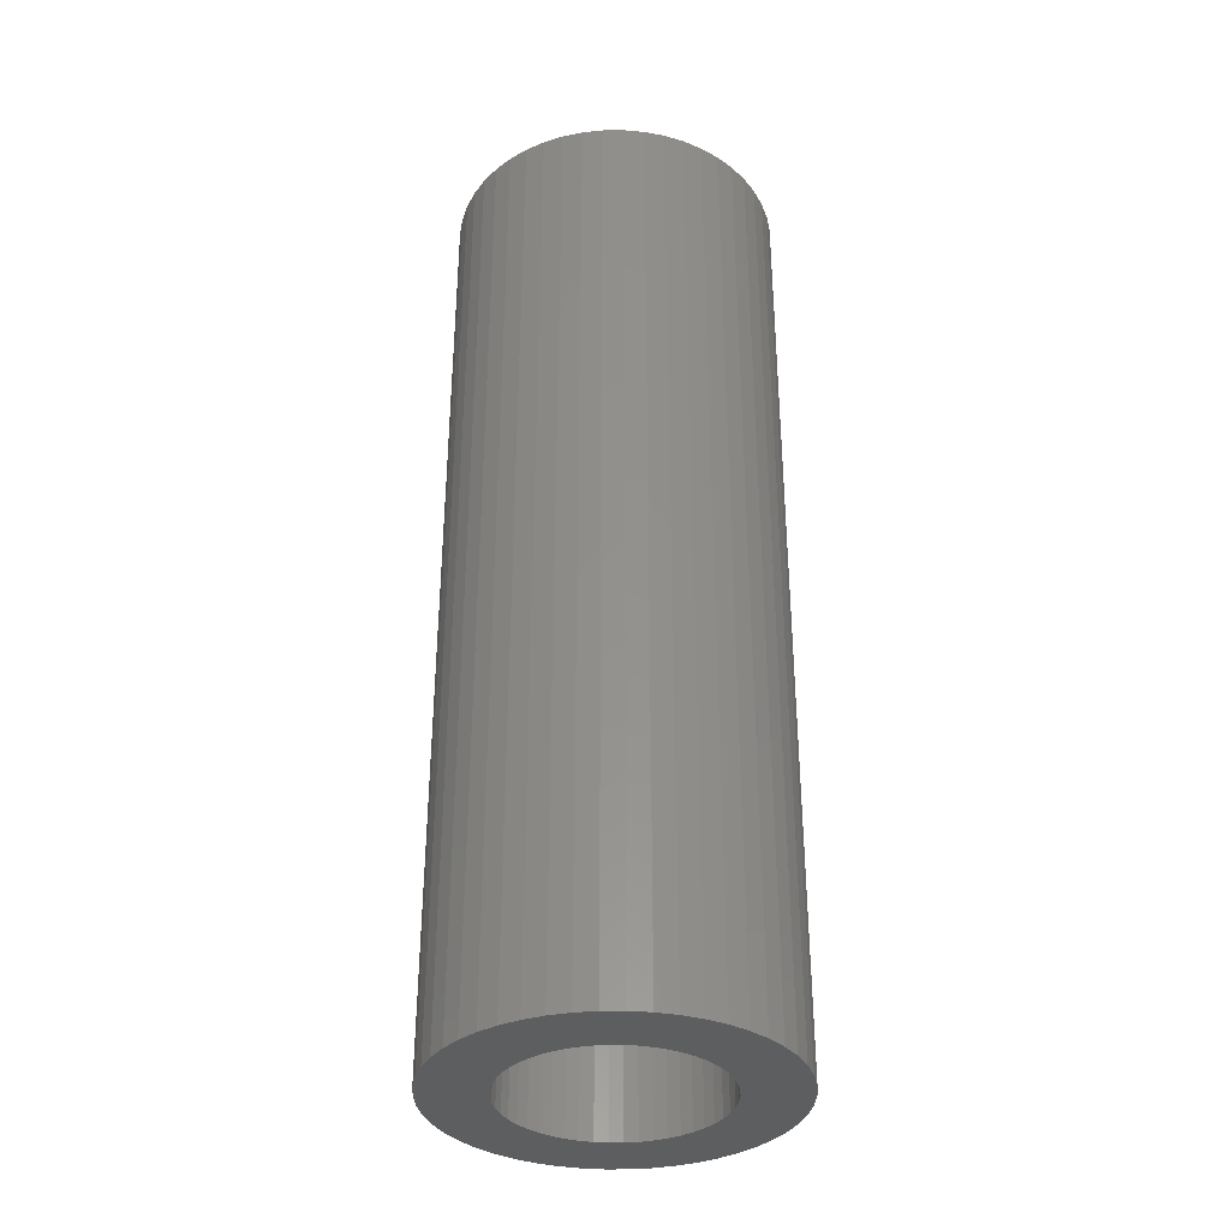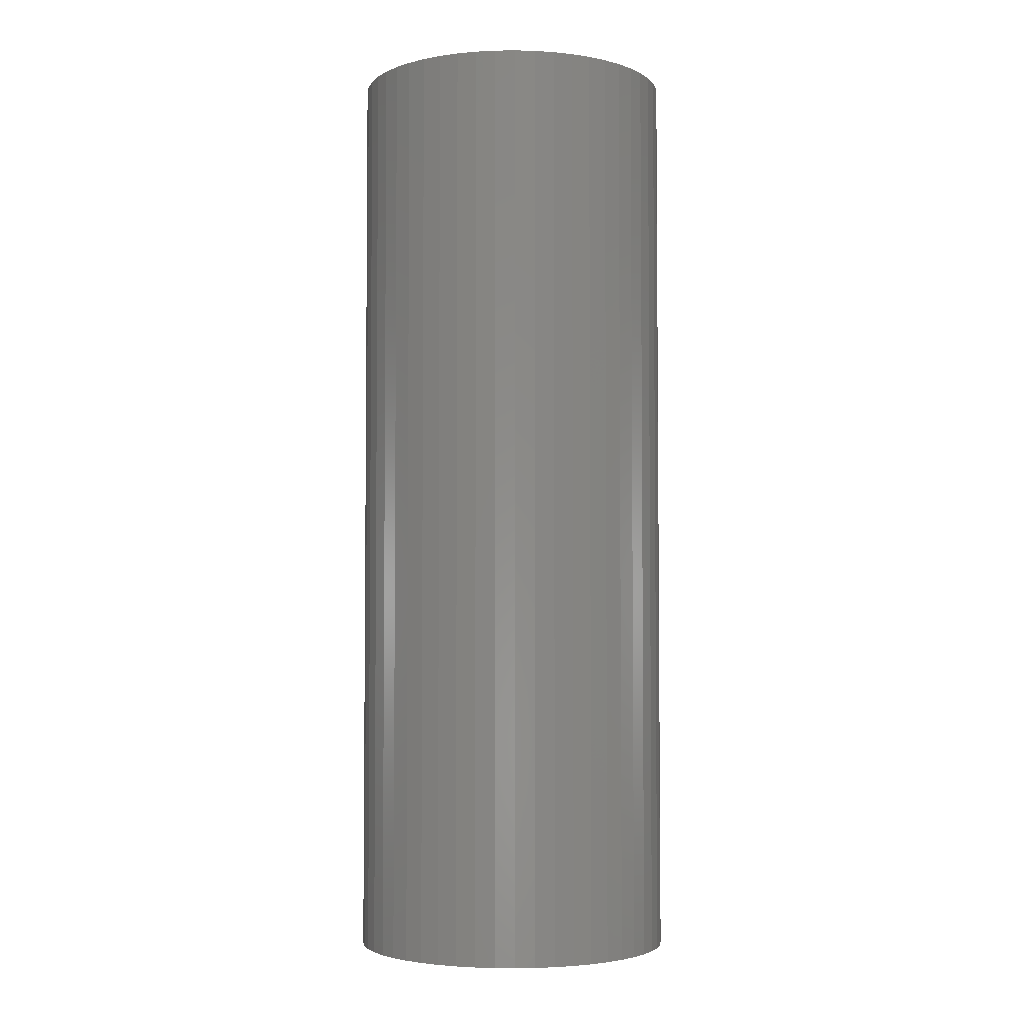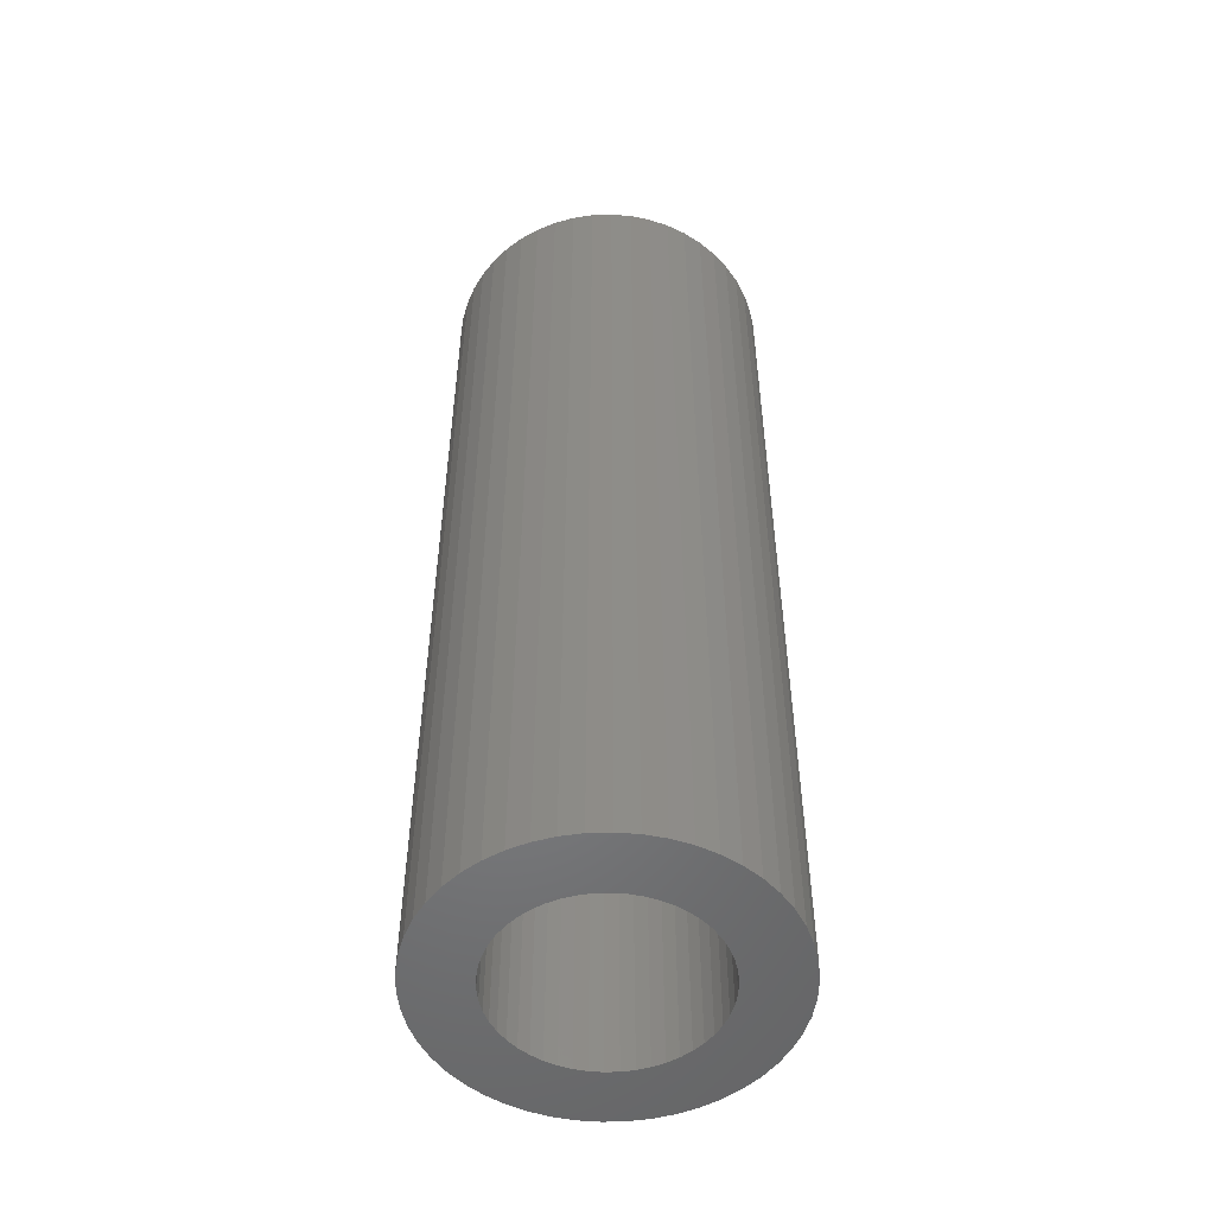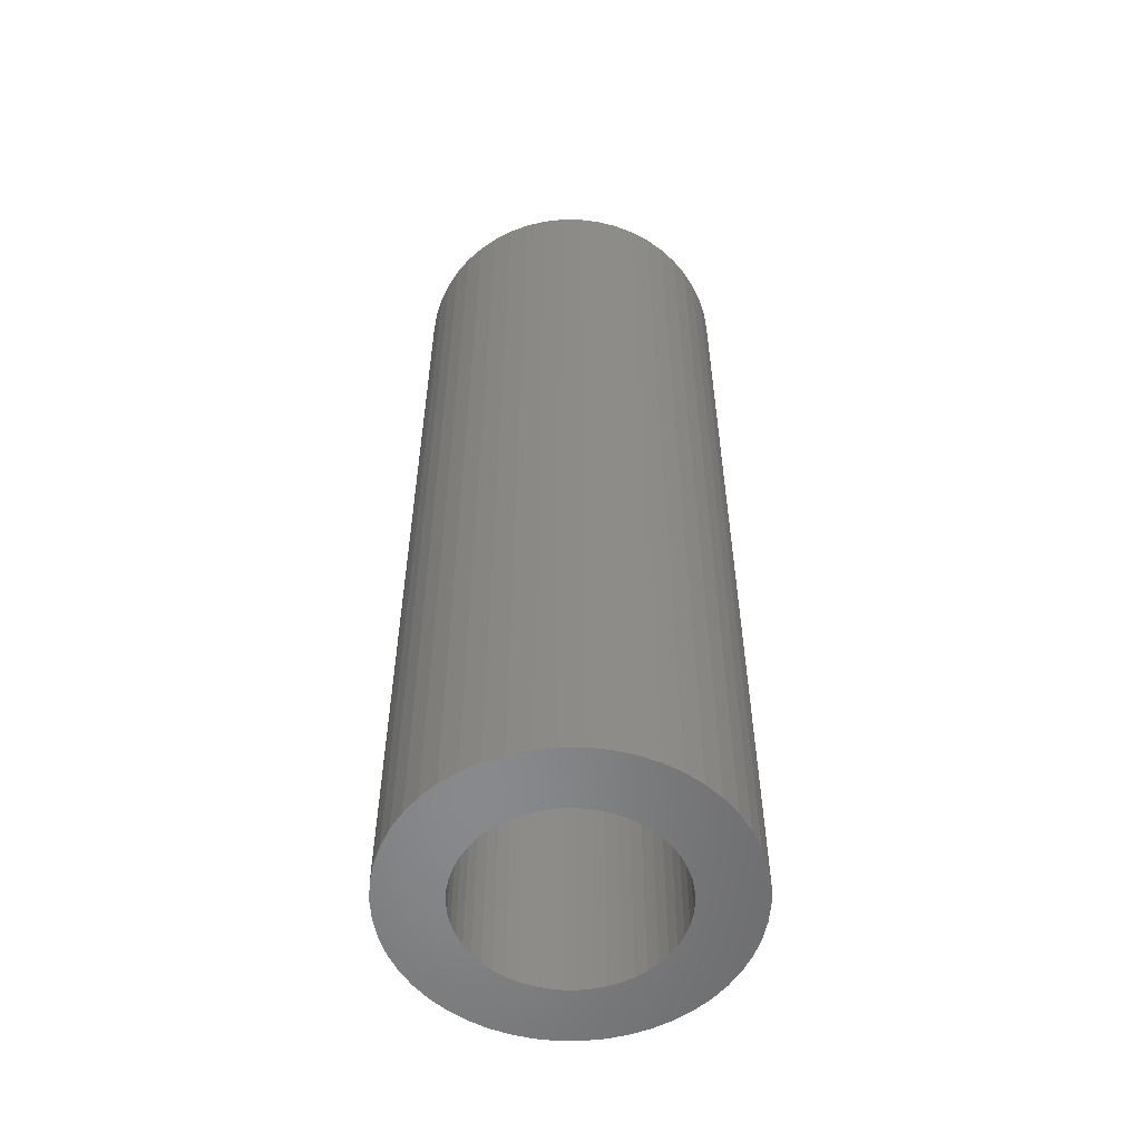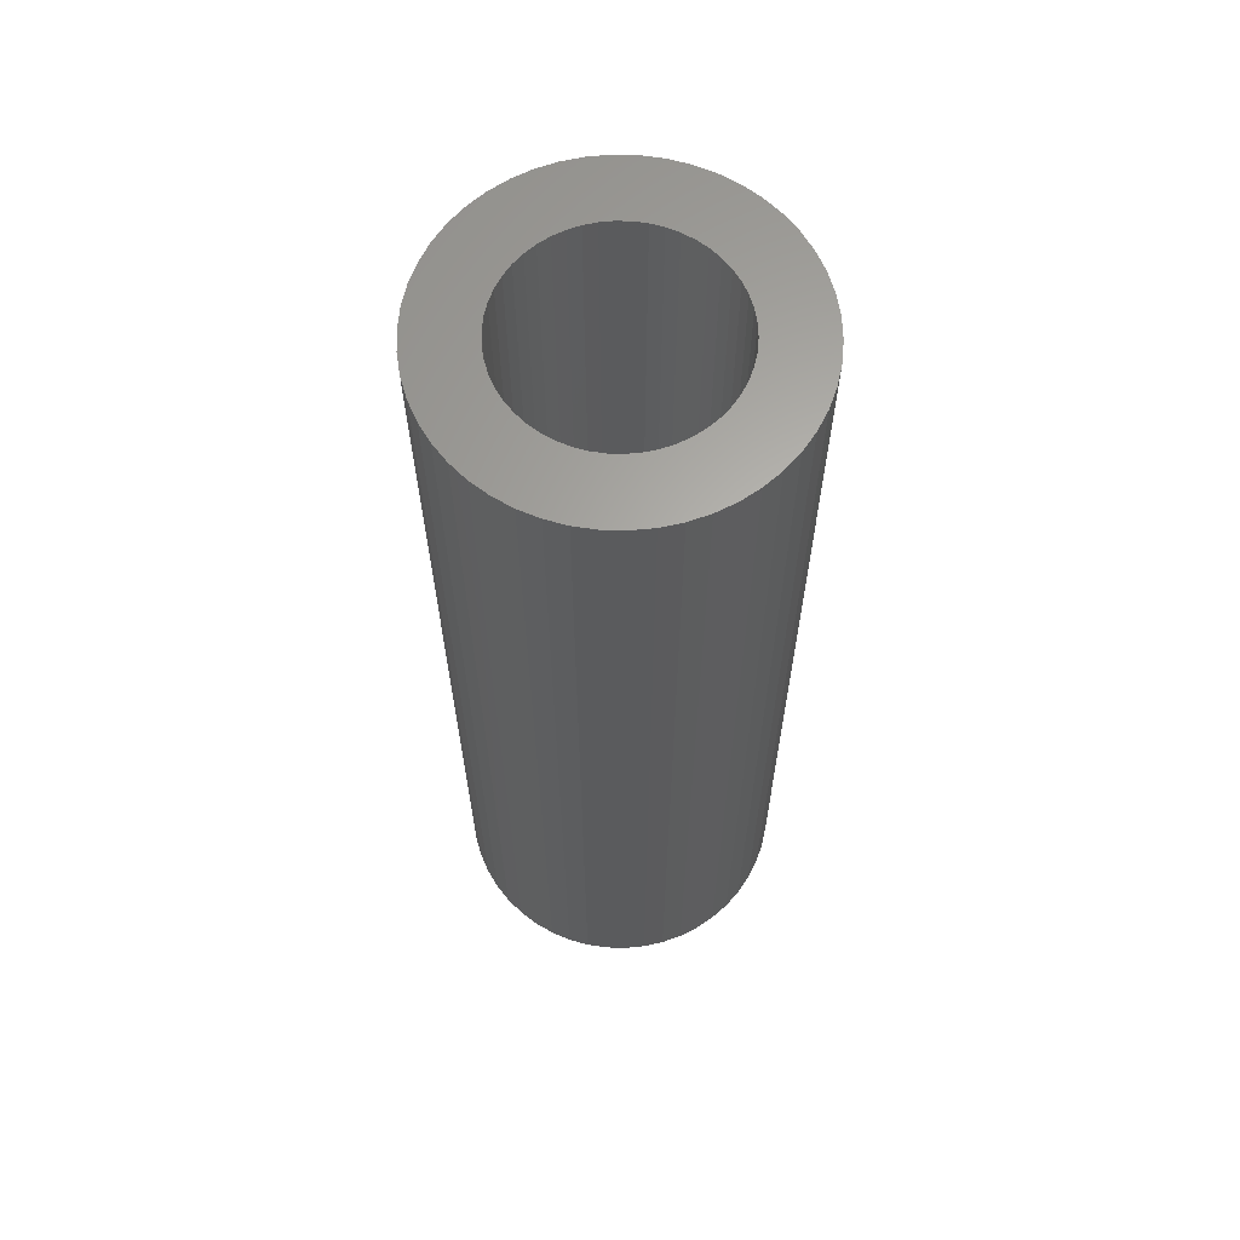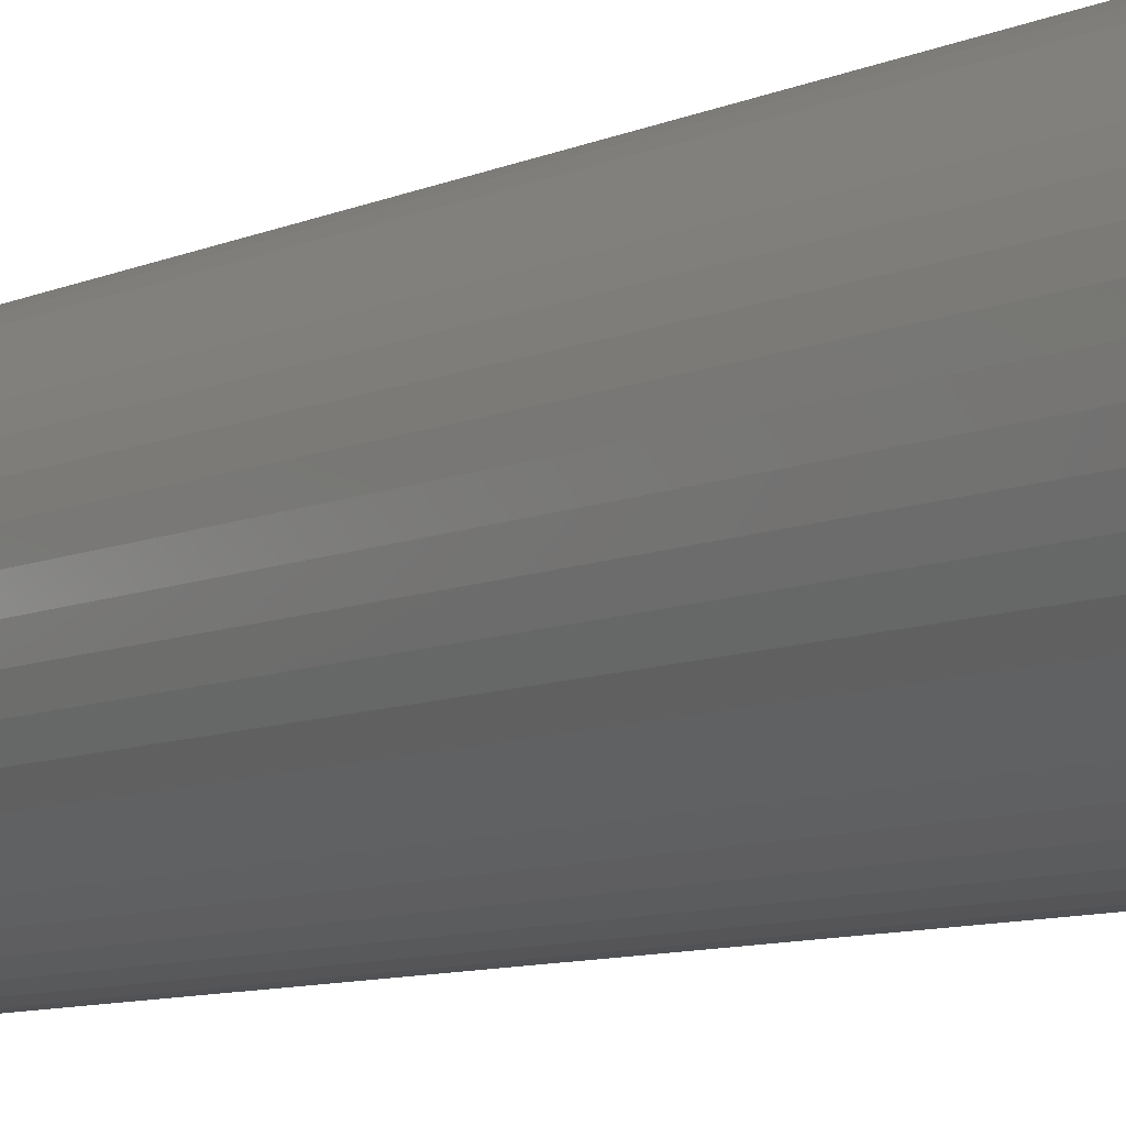
<metadata>
{"format":"stl","ext":"stl","renderer":"f3d","projection":"perspective","resolution":1024,"background":"white","views":[{"elev":-34.8,"azim":101.4,"up":"+Z"},{"elev":-3.6,"azim":31.3,"up":"+Z"},{"elev":-52.0,"azim":59.7,"up":"+Z"},{"elev":-55.3,"azim":64.5,"up":"+Z"},{"elev":63.8,"azim":-113.6,"up":"+Z"},{"elev":-9.2,"azim":138.5,"up":"+Y"}]}
</metadata>
<code>
# stl→obj: 200 verts, 400 faces
v 14.5 0 42
v 14.39 1.817 -42
v 14.39 1.817 42
v 14.5 0 -42
v -14.5 0 -42
v -14.39 1.817 42
v -14.39 1.817 -42
v -14.5 0 42
v 0.9105 14.47 -42
v -0.9105 14.47 42
v 0.9105 14.47 42
v -0.9105 14.47 -42
v -0.9105 -14.47 -42
v 0.9105 -14.47 42
v -0.9105 -14.47 42
v 0.9105 -14.47 -42
v 10.57 9.926 -42
v 9.243 11.17 42
v 10.57 9.926 42
v 9.243 11.17 -42
v -9.243 11.17 -42
v -10.57 9.926 42
v -9.243 11.17 42
v -10.57 9.926 -42
v -4.481 13.79 -42
v -6.174 13.12 42
v -4.481 13.79 42
v -6.174 13.12 -42
v 13.48 5.338 42
v 12.71 6.985 -42
v 12.71 6.985 42
v 13.48 5.338 -42
v 14.04 3.606 -42
v 14.04 3.606 42
v 6.174 13.12 -42
v 4.481 13.79 42
v 6.174 13.12 42
v 4.481 13.79 -42
v 2.717 14.24 42
v 2.717 14.24 -42
v 7.769 12.24 -42
v 7.769 12.24 42
v -13.48 5.338 -42
v -12.71 6.985 42
v -12.71 6.985 -42
v -13.48 5.338 42
v -14.04 3.606 -42
v -14.04 3.606 42
v -2.717 14.24 42
v -2.717 14.24 -42
v 2.717 -14.24 42
v 2.717 -14.24 -42
v 11.73 8.523 42
v 11.73 8.523 -42
v -11.73 8.523 42
v -11.73 8.523 -42
v 9 0 42
v 8.929 1.128 42
v 14.39 -1.817 42
v 8.717 2.238 42
v 8.929 -1.128 42
v 8.368 3.313 42
v 14.04 -3.606 42
v 7.887 4.336 42
v 8.717 -2.238 42
v 7.281 5.29 42
v 13.48 -5.338 42
v 6.561 6.161 42
v 8.368 -3.313 42
v 12.71 -6.985 42
v 5.737 6.935 42
v 4.822 7.599 42
v 3.832 8.143 42
v 2.781 8.56 42
v 1.686 8.841 42
v 0.5651 8.982 42
v -0.5651 8.982 42
v -1.686 8.841 42
v -2.781 8.56 42
v -3.832 8.143 42
v -4.822 7.599 42
v -7.769 12.24 42
v -5.737 6.935 42
v -6.561 6.161 42
v -7.281 5.29 42
v -7.887 4.336 42
v -8.368 3.313 42
v 7.887 -4.336 42
v 11.73 -8.523 42
v 7.281 -5.29 42
v 10.57 -9.926 42
v 6.561 -6.161 42
v 9.243 -11.17 42
v 5.737 -6.935 42
v 7.769 -12.24 42
v 4.822 -7.599 42
v 6.174 -13.12 42
v 3.832 -8.143 42
v 4.481 -13.79 42
v 2.781 -8.56 42
v 1.686 -8.841 42
v 0.5651 -8.982 42
v -0.5651 -8.982 42
v -1.686 -8.841 42
v -2.717 -14.24 42
v -2.781 -8.56 42
v -4.481 -13.79 42
v -3.832 -8.143 42
v -6.174 -13.12 42
v -4.822 -7.599 42
v -7.769 -12.24 42
v -5.737 -6.935 42
v -9.243 -11.17 42
v -6.561 -6.161 42
v -10.57 -9.926 42
v -7.281 -5.29 42
v -11.73 -8.523 42
v -7.887 -4.336 42
v -12.71 -6.985 42
v -8.368 -3.313 42
v -13.48 -5.338 42
v -8.717 -2.238 42
v -14.04 -3.606 42
v -8.929 -1.128 42
v -14.39 -1.817 42
v -9 0 42
v -8.717 2.238 42
v -8.929 1.128 42
v -7.769 12.24 -42
v 14.39 -1.817 -42
v 14.04 -3.606 -42
v -10.57 -9.926 -42
v -9.243 -11.17 -42
v -12.71 -6.985 -42
v -13.48 -5.338 -42
v -11.73 -8.523 -42
v 9 0 -42
v 8.929 -1.128 -42
v 8.717 -2.238 -42
v 13.48 -5.338 -42
v 8.929 1.128 -42
v 8.368 -3.313 -42
v 12.71 -6.985 -42
v 7.887 -4.336 -42
v 11.73 -8.523 -42
v 8.717 2.238 -42
v 7.281 -5.29 -42
v 10.57 -9.926 -42
v 6.561 -6.161 -42
v 9.243 -11.17 -42
v 8.368 3.313 -42
v 5.737 -6.935 -42
v 7.769 -12.24 -42
v 4.822 -7.599 -42
v 6.174 -13.12 -42
v 3.832 -8.143 -42
v 4.481 -13.79 -42
v 2.781 -8.56 -42
v 1.686 -8.841 -42
v 0.5651 -8.982 -42
v -0.5651 -8.982 -42
v -1.686 -8.841 -42
v -2.717 -14.24 -42
v -2.781 -8.56 -42
v -4.481 -13.79 -42
v -3.832 -8.143 -42
v -6.174 -13.12 -42
v -4.822 -7.599 -42
v -7.769 -12.24 -42
v -5.737 -6.935 -42
v -6.561 -6.161 -42
v -7.281 -5.29 -42
v -7.887 -4.336 -42
v -8.368 -3.313 -42
v 7.887 4.336 -42
v 7.281 5.29 -42
v 6.561 6.161 -42
v 5.737 6.935 -42
v 4.822 7.599 -42
v 3.832 8.143 -42
v 2.781 8.56 -42
v 1.686 8.841 -42
v 0.5651 8.982 -42
v -0.5651 8.982 -42
v -1.686 8.841 -42
v -2.781 8.56 -42
v -3.832 8.143 -42
v -4.822 7.599 -42
v -5.737 6.935 -42
v -6.561 6.161 -42
v -7.281 5.29 -42
v -7.887 4.336 -42
v -8.368 3.313 -42
v -8.717 2.238 -42
v -8.929 1.128 -42
v -9 0 -42
v -8.717 -2.238 -42
v -14.04 -3.606 -42
v -8.929 -1.128 -42
v -14.39 -1.817 -42
f 1 2 3
f 2 1 4
f 5 6 7
f 6 5 8
f 9 10 11
f 10 9 12
f 13 14 15
f 14 13 16
f 17 18 19
f 18 17 20
f 21 22 23
f 22 21 24
f 25 26 27
f 26 25 28
f 29 30 31
f 30 29 32
f 3 33 34
f 33 3 2
f 35 36 37
f 36 35 38
f 38 39 36
f 39 38 40
f 41 37 42
f 37 41 35
f 43 44 45
f 44 43 46
f 47 46 43
f 46 47 48
f 12 49 10
f 49 12 50
f 16 51 14
f 51 16 52
f 34 32 29
f 32 34 33
f 53 17 19
f 17 53 54
f 31 54 53
f 54 31 30
f 40 11 39
f 11 40 9
f 20 42 18
f 42 20 41
f 45 55 56
f 55 45 44
f 56 22 24
f 22 56 55
f 7 48 47
f 48 7 6
f 57 1 3
f 58 3 34
f 1 57 59
f 60 34 29
f 61 59 57
f 62 29 31
f 59 61 63
f 64 31 53
f 65 63 61
f 66 53 19
f 63 65 67
f 68 19 18
f 69 67 65
f 67 69 70
f 3 58 57
f 34 60 58
f 29 62 60
f 31 64 62
f 71 18 42
f 53 66 64
f 19 68 66
f 72 42 37
f 18 71 68
f 42 72 71
f 73 37 36
f 37 73 72
f 36 74 73
f 39 74 36
f 39 75 74
f 11 75 39
f 11 76 75
f 11 77 76
f 10 77 11
f 10 78 77
f 49 78 10
f 49 79 78
f 27 79 49
f 79 27 80
f 26 80 27
f 80 26 81
f 82 81 26
f 81 82 83
f 23 83 82
f 83 23 84
f 22 84 23
f 84 22 85
f 55 85 22
f 85 55 86
f 86 44 87
f 44 86 55
f 88 70 69
f 70 88 89
f 90 89 88
f 89 90 91
f 92 91 90
f 91 92 93
f 94 93 92
f 93 94 95
f 96 95 94
f 95 96 97
f 98 97 96
f 97 98 99
f 100 99 98
f 100 51 99
f 101 51 100
f 101 14 51
f 102 14 101
f 103 14 102
f 103 15 14
f 104 15 103
f 104 105 15
f 106 105 104
f 107 106 108
f 106 107 105
f 109 108 110
f 111 110 112
f 108 109 107
f 113 112 114
f 115 114 116
f 110 111 109
f 117 116 118
f 119 118 120
f 121 120 122
f 123 122 124
f 112 113 111
f 125 124 126
f 46 87 44
f 87 46 127
f 114 115 113
f 48 127 46
f 116 117 115
f 127 48 128
f 118 119 117
f 6 128 48
f 120 121 119
f 128 6 126
f 122 123 121
f 8 126 6
f 124 125 123
f 126 8 125
f 28 82 26
f 82 28 129
f 129 23 82
f 23 129 21
f 50 27 49
f 27 50 25
f 59 4 1
f 4 59 130
f 63 130 59
f 130 63 131
f 132 113 115
f 113 132 133
f 134 121 135
f 121 134 119
f 136 119 134
f 119 136 117
f 137 4 130
f 138 130 131
f 4 137 2
f 139 131 140
f 141 2 137
f 142 140 143
f 2 141 33
f 144 143 145
f 146 33 141
f 147 145 148
f 33 146 32
f 149 148 150
f 151 32 146
f 32 151 30
f 130 138 137
f 131 139 138
f 140 142 139
f 143 144 142
f 152 150 153
f 145 147 144
f 148 149 147
f 154 153 155
f 150 152 149
f 153 154 152
f 156 155 157
f 155 156 154
f 157 158 156
f 52 158 157
f 52 159 158
f 16 159 52
f 16 160 159
f 16 161 160
f 13 161 16
f 13 162 161
f 163 162 13
f 163 164 162
f 165 164 163
f 164 165 166
f 167 166 165
f 166 167 168
f 169 168 167
f 168 169 170
f 133 170 169
f 170 133 171
f 132 171 133
f 171 132 172
f 136 172 132
f 172 136 173
f 173 134 174
f 134 173 136
f 175 30 151
f 30 175 54
f 176 54 175
f 54 176 17
f 177 17 176
f 17 177 20
f 178 20 177
f 20 178 41
f 179 41 178
f 41 179 35
f 180 35 179
f 35 180 38
f 181 38 180
f 181 40 38
f 182 40 181
f 182 9 40
f 183 9 182
f 184 9 183
f 184 12 9
f 185 12 184
f 185 50 12
f 186 50 185
f 25 186 187
f 186 25 50
f 28 187 188
f 129 188 189
f 187 28 25
f 21 189 190
f 24 190 191
f 188 129 28
f 56 191 192
f 45 192 193
f 43 193 194
f 47 194 195
f 189 21 129
f 7 195 196
f 135 174 134
f 174 135 197
f 190 24 21
f 198 197 135
f 191 56 24
f 197 198 199
f 192 45 56
f 200 199 198
f 193 43 45
f 199 200 196
f 194 47 43
f 5 196 200
f 195 7 47
f 196 5 7
f 155 95 97
f 95 155 153
f 70 140 67
f 140 70 143
f 132 117 136
f 117 132 115
f 135 123 198
f 123 135 121
f 150 91 93
f 91 150 148
f 157 97 99
f 97 157 155
f 52 99 51
f 99 52 157
f 89 143 70
f 143 89 145
f 91 145 89
f 145 91 148
f 67 131 63
f 131 67 140
f 167 107 109
f 107 167 165
f 165 105 107
f 105 165 163
f 198 125 200
f 125 198 123
f 200 8 5
f 8 200 125
f 153 93 95
f 93 153 150
f 169 109 111
f 109 169 167
f 133 111 113
f 111 133 169
f 163 15 105
f 15 163 13
f 137 58 141
f 58 137 57
f 126 195 128
f 195 126 196
f 184 76 77
f 76 184 183
f 160 103 102
f 103 160 161
f 178 68 71
f 68 178 177
f 190 83 84
f 83 190 189
f 187 79 80
f 79 187 186
f 142 65 139
f 65 142 69
f 151 64 175
f 64 151 62
f 141 60 146
f 60 141 58
f 175 66 176
f 66 175 64
f 181 73 74
f 73 181 180
f 182 74 75
f 74 182 181
f 180 72 73
f 72 180 179
f 87 192 86
f 192 87 193
f 127 193 87
f 193 127 194
f 186 78 79
f 78 186 185
f 159 102 101
f 102 159 160
f 146 62 151
f 62 146 60
f 176 68 177
f 68 176 66
f 183 75 76
f 75 183 182
f 179 71 72
f 71 179 178
f 86 191 85
f 191 86 192
f 85 190 84
f 190 85 191
f 128 194 127
f 194 128 195
f 188 80 81
f 80 188 187
f 189 81 83
f 81 189 188
f 185 77 78
f 77 185 184
f 149 90 147
f 90 149 92
f 144 69 142
f 69 144 88
f 139 61 138
f 61 139 65
f 149 94 92
f 94 149 152
f 147 88 144
f 88 147 90
f 138 57 137
f 57 138 61
f 162 106 104
f 106 162 164
f 114 172 116
f 172 114 171
f 116 173 118
f 173 116 172
f 120 197 122
f 197 120 174
f 124 196 126
f 196 124 199
f 156 100 98
f 100 156 158
f 158 101 100
f 101 158 159
f 161 104 103
f 104 161 162
f 164 108 106
f 108 164 166
f 170 114 112
f 114 170 171
f 118 174 120
f 174 118 173
f 122 199 124
f 199 122 197
f 152 96 94
f 96 152 154
f 154 98 96
f 98 154 156
f 166 110 108
f 110 166 168
f 168 112 110
f 112 168 170

</code>
